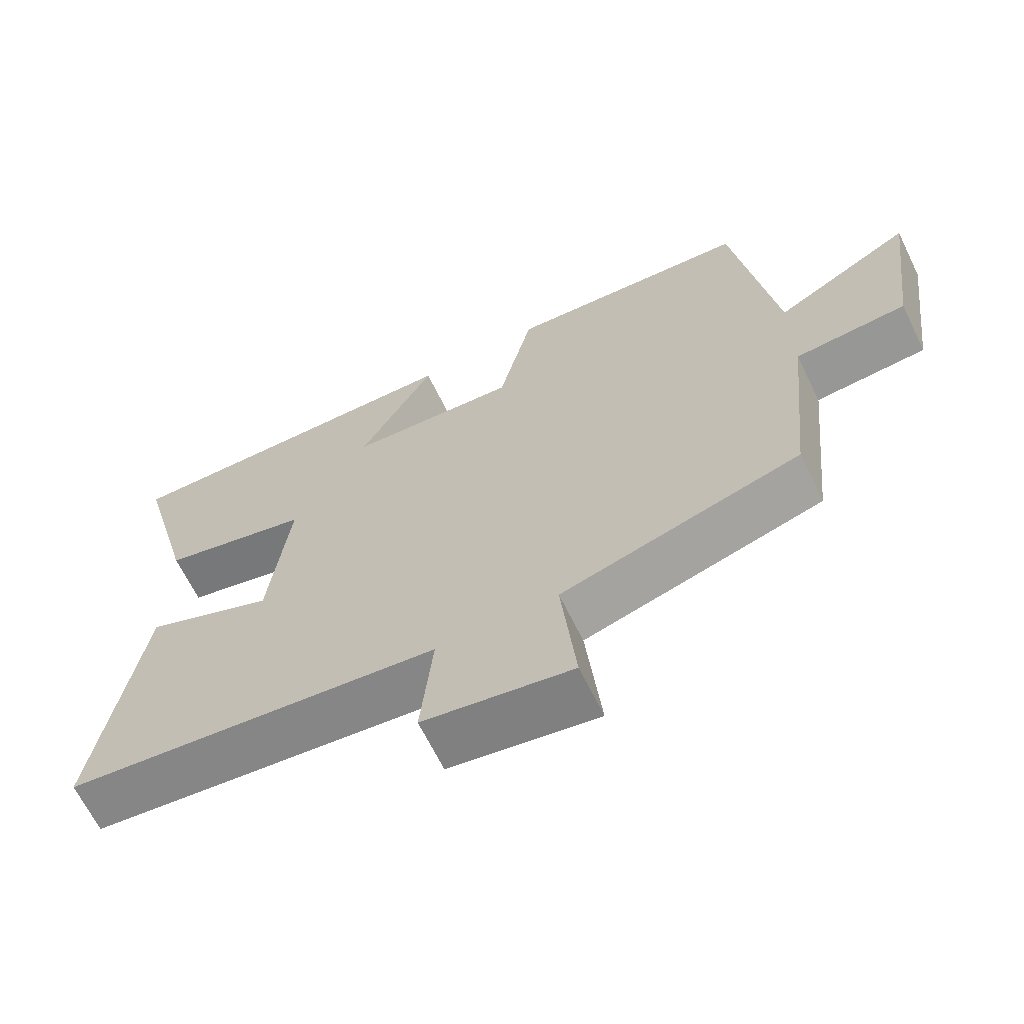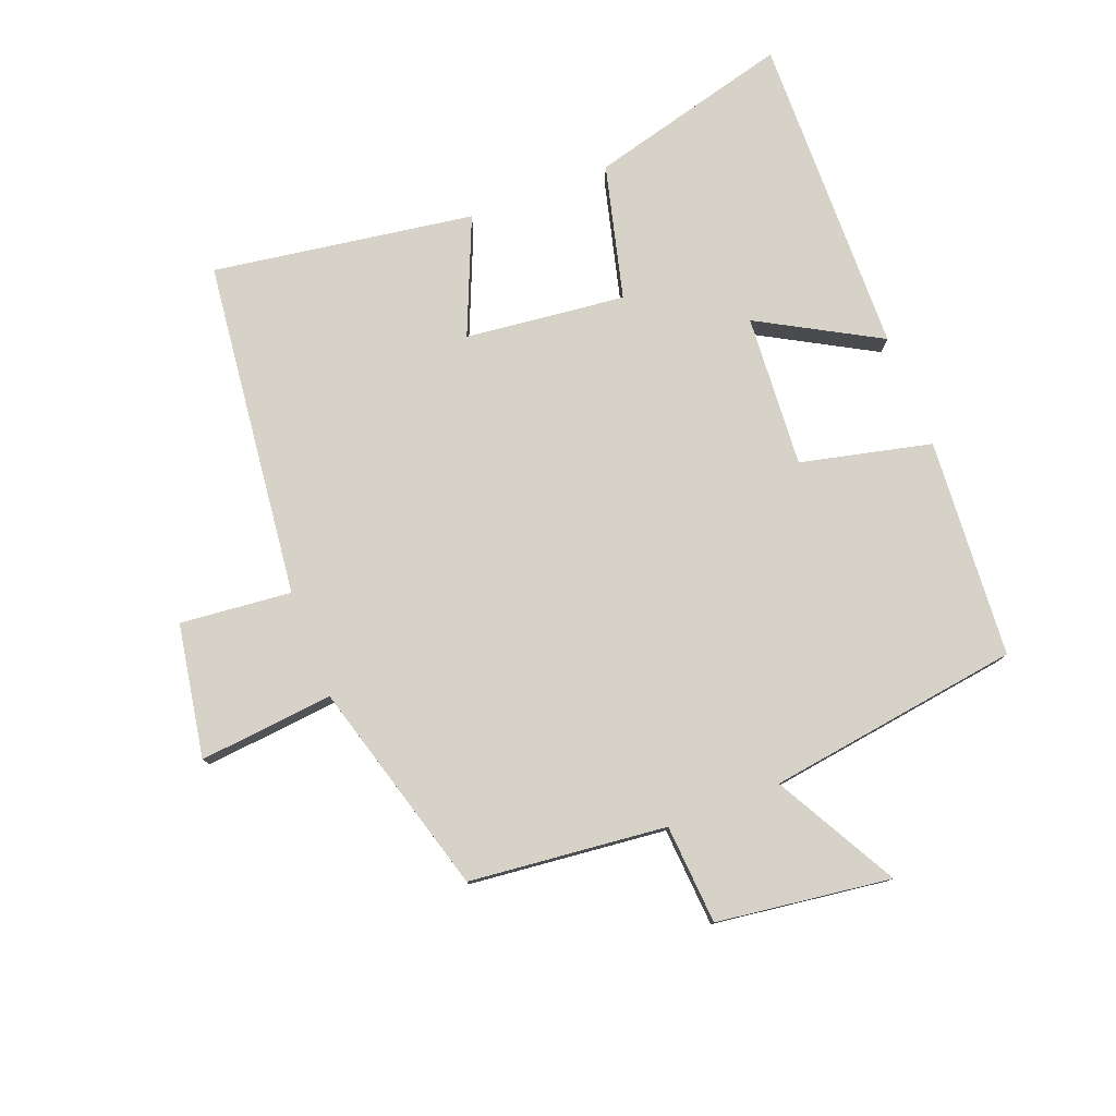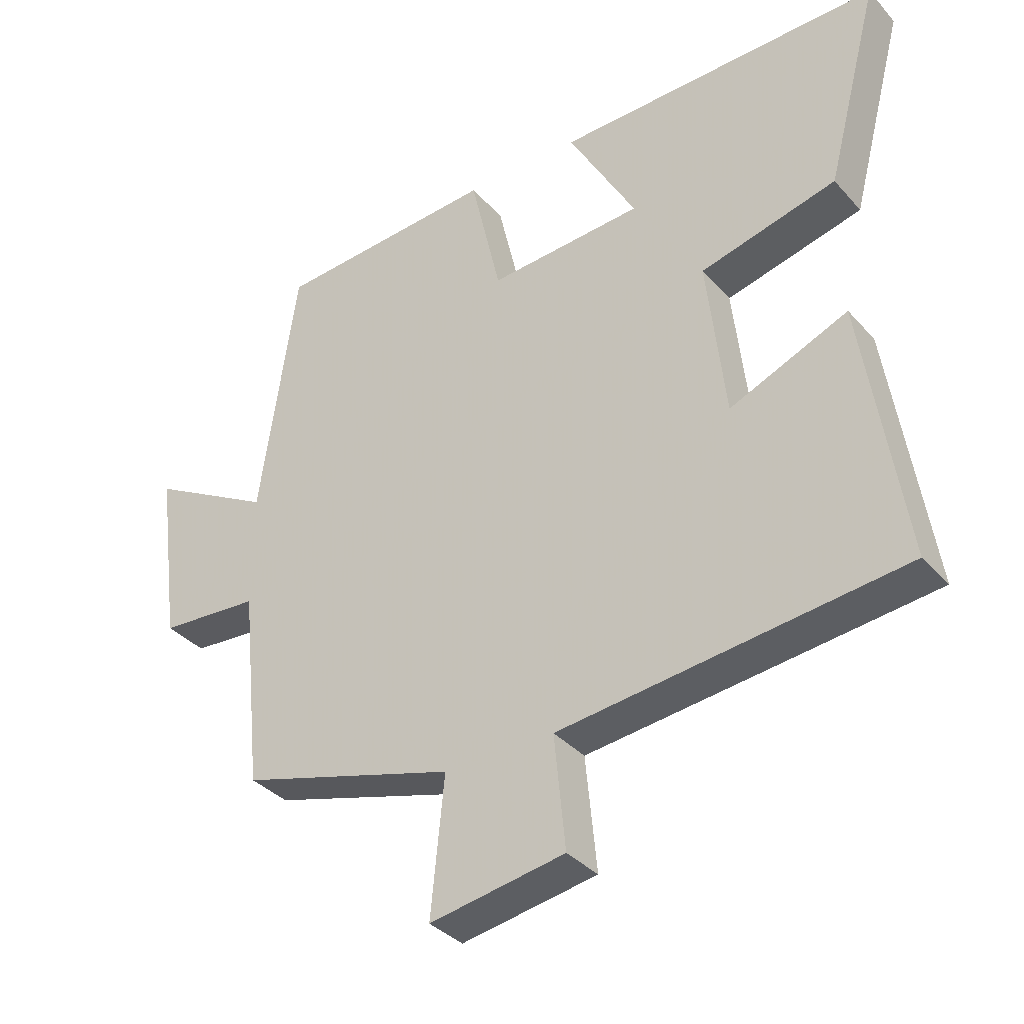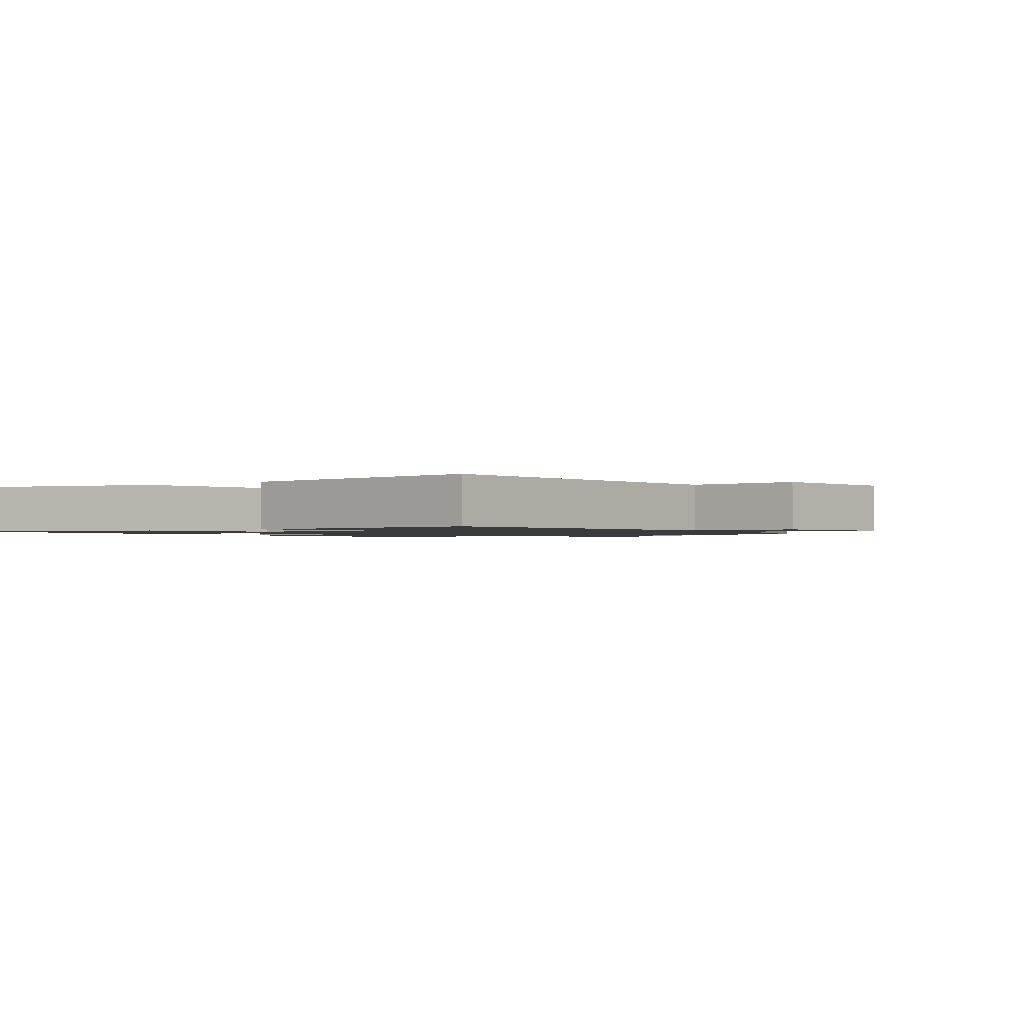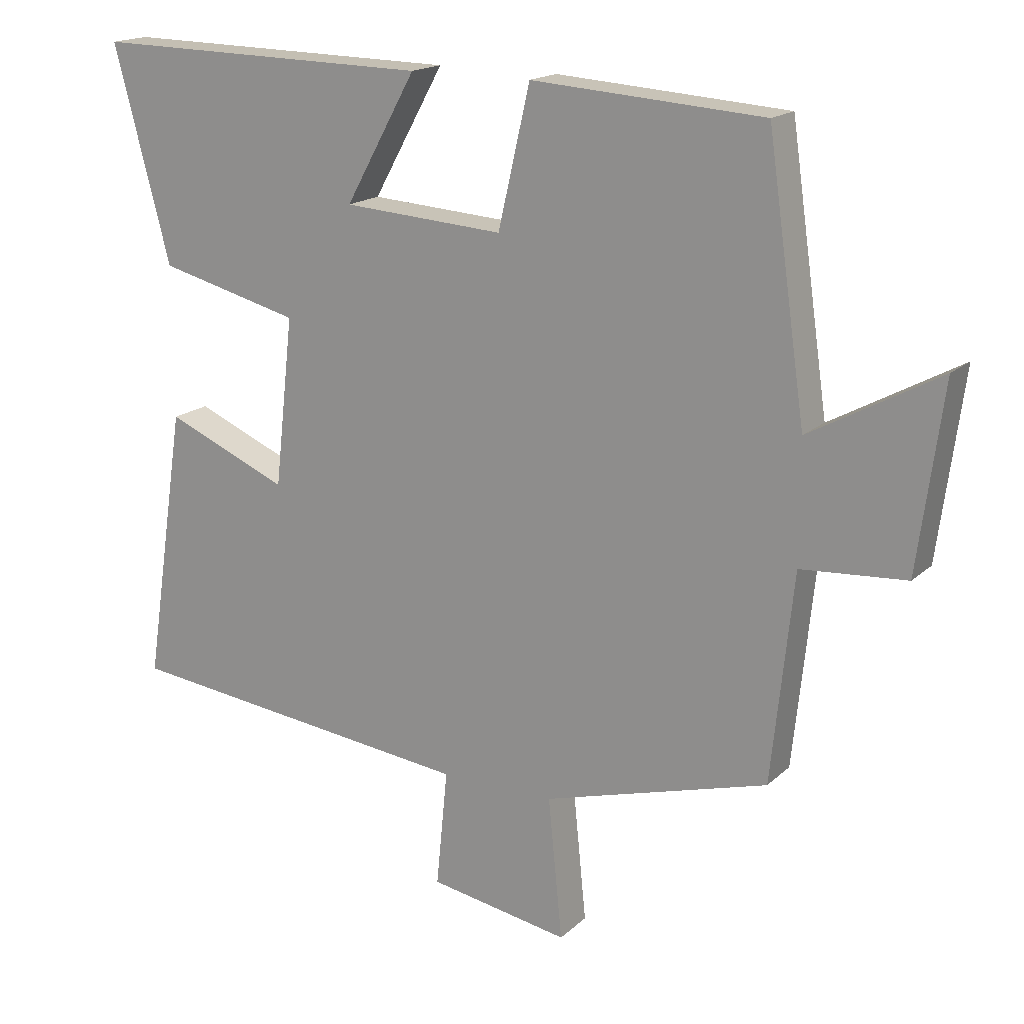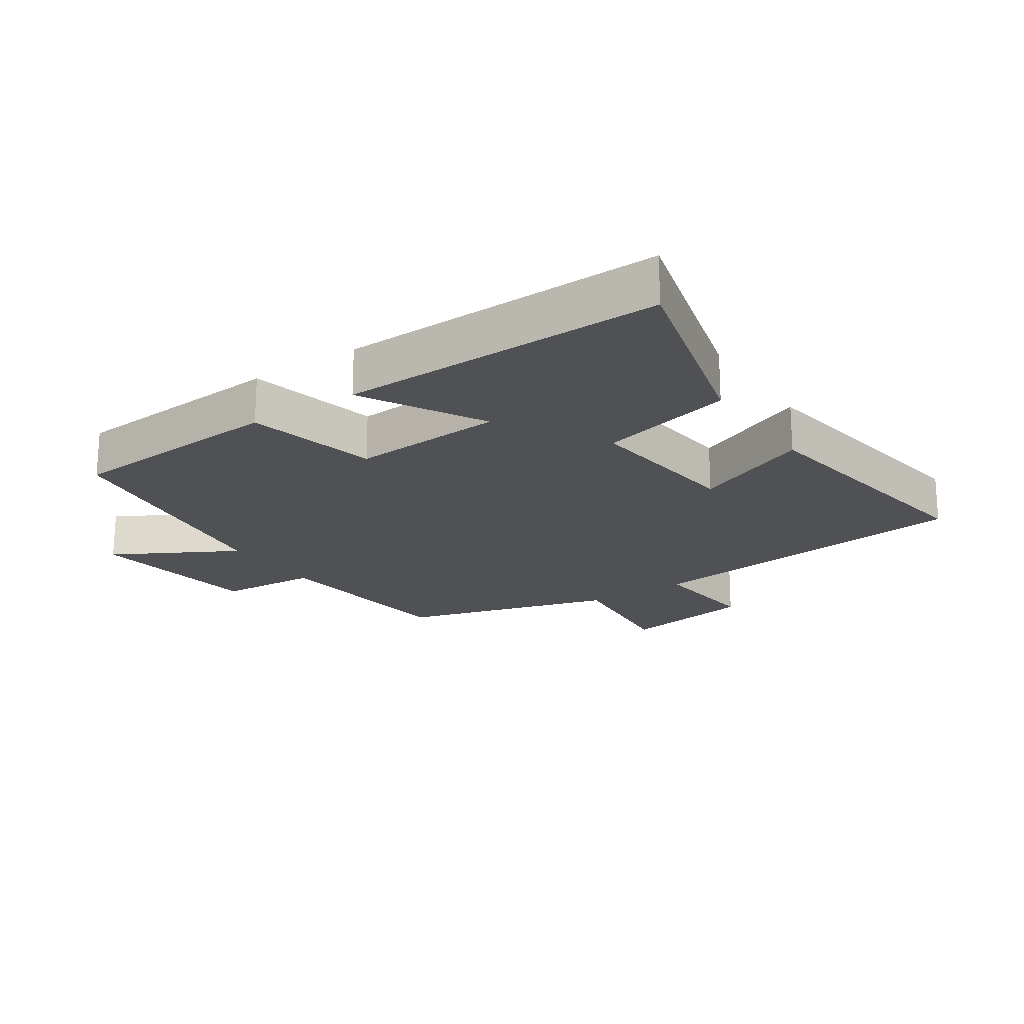
<metadata>
{"format":"obj","ext":"obj","renderer":"f3d","projection":"perspective","resolution":1024,"background":"white","views":[{"elev":-66.0,"azim":-153.9,"up":"+Z"},{"elev":78.5,"azim":-111.1,"up":"+Y"},{"elev":-35.4,"azim":35.4,"up":"+Z"},{"elev":-1.3,"azim":124.3,"up":"+Y"},{"elev":17.3,"azim":-149.4,"up":"+Z"},{"elev":-20.2,"azim":33.9,"up":"+Y"}]}
</metadata>
<code>
v -0.468 0.07 -0.405
v -0.5 0.07 -0.097
v -0.655 0.07 -0.086
v -0.691 0.07 0.186
v -0.5 0.07 0.081
v -0.443 0.07 0.476
v -0.101 0.07 0.5
v -0.054 0.07 0.296
v 0.184 0.07 0.312
v 0.079 0.07 0.5
v 0.583 0.07 0.509
v 0.5 0.07 0.194
v 0.29 0.07 0.141
v 0.318 0.07 -0.109
v 0.5 0.07 -0.032
v 0.562 0.07 -0.44
v 0.035 0.07 -0.5
v 0.052 0.07 -0.674
v -0.156 0.07 -0.71
v -0.135 0.07 -0.5
v -0.468 0 -0.405
v -0.5 0 -0.097
v -0.655 0 -0.086
v -0.691 0 0.186
v -0.5 0 0.081
v -0.443 0 0.476
v -0.101 0 0.5
v -0.054 0 0.296
v 0.184 0 0.312
v 0.079 0 0.5
v 0.583 0 0.509
v 0.5 0 0.194
v 0.29 0 0.141
v 0.318 0 -0.109
v 0.5 0 -0.032
v 0.562 0 -0.44
v 0.035 0 -0.5
v 0.052 0 -0.674
v -0.156 0 -0.71
v -0.135 0 -0.5
f 17 18 19 20
f 16 17 20
f 15 16 20
f 14 15 20
f 20 1 2
f 14 20 2
f 13 14 2
f 11 12 13
f 10 11 13
f 9 10 13
f 13 2 3
f 9 13 3
f 8 9 3
f 5 6 7 8
f 5 8 3
f 3 4 5
f 40 39 38 37
f 40 37 36
f 40 36 35
f 40 35 34
f 22 21 40
f 22 40 34
f 22 34 33
f 33 32 31
f 33 31 30
f 33 30 29
f 23 22 33
f 23 33 29
f 23 29 28
f 28 27 26 25
f 23 28 25
f 25 24 23
f 1 21 22 2
f 2 22 23 3
f 3 23 24 4
f 4 24 25 5
f 5 25 26 6
f 6 26 27 7
f 7 27 28 8
f 8 28 29 9
f 9 29 30 10
f 10 30 31 11
f 11 31 32 12
f 12 32 33 13
f 13 33 34 14
f 14 34 35 15
f 15 35 36 16
f 16 36 37 17
f 17 37 38 18
f 18 38 39 19
f 19 39 40 20
f 20 40 21 1

</code>
